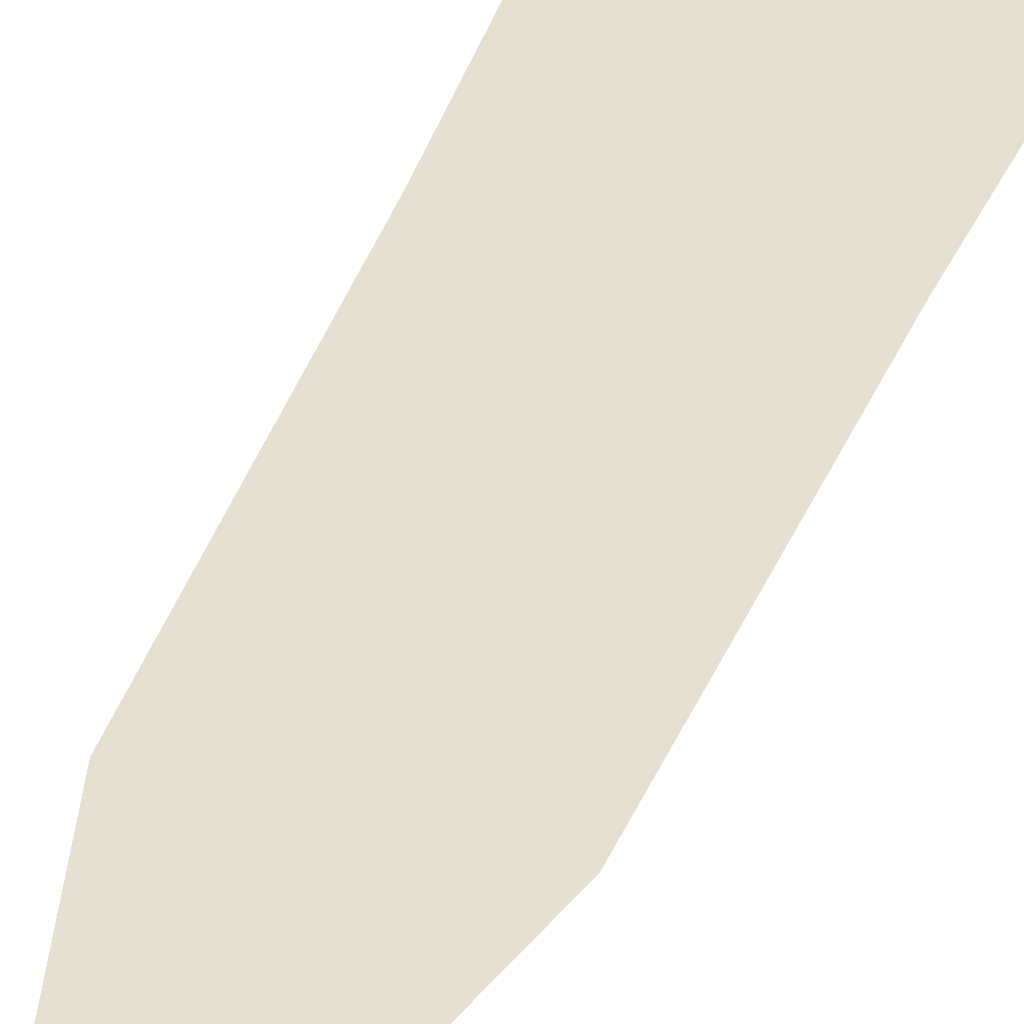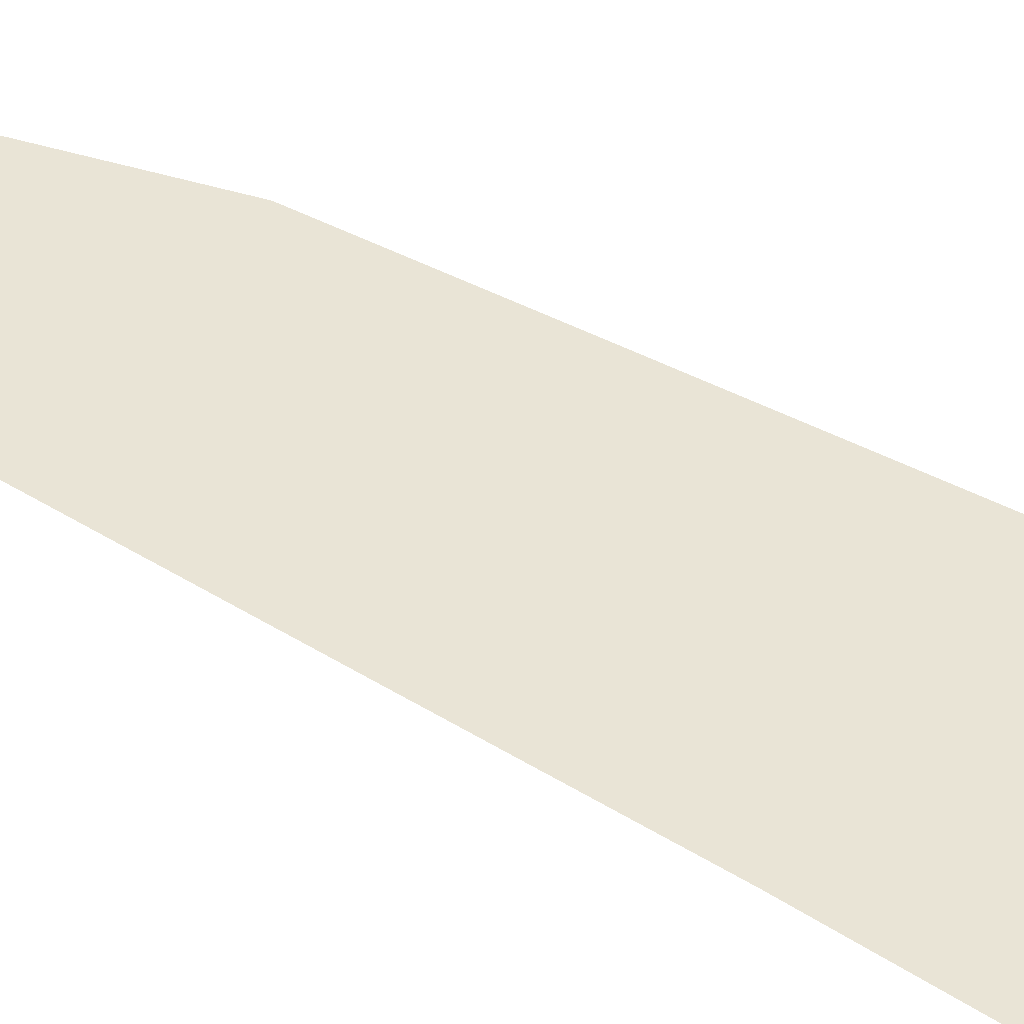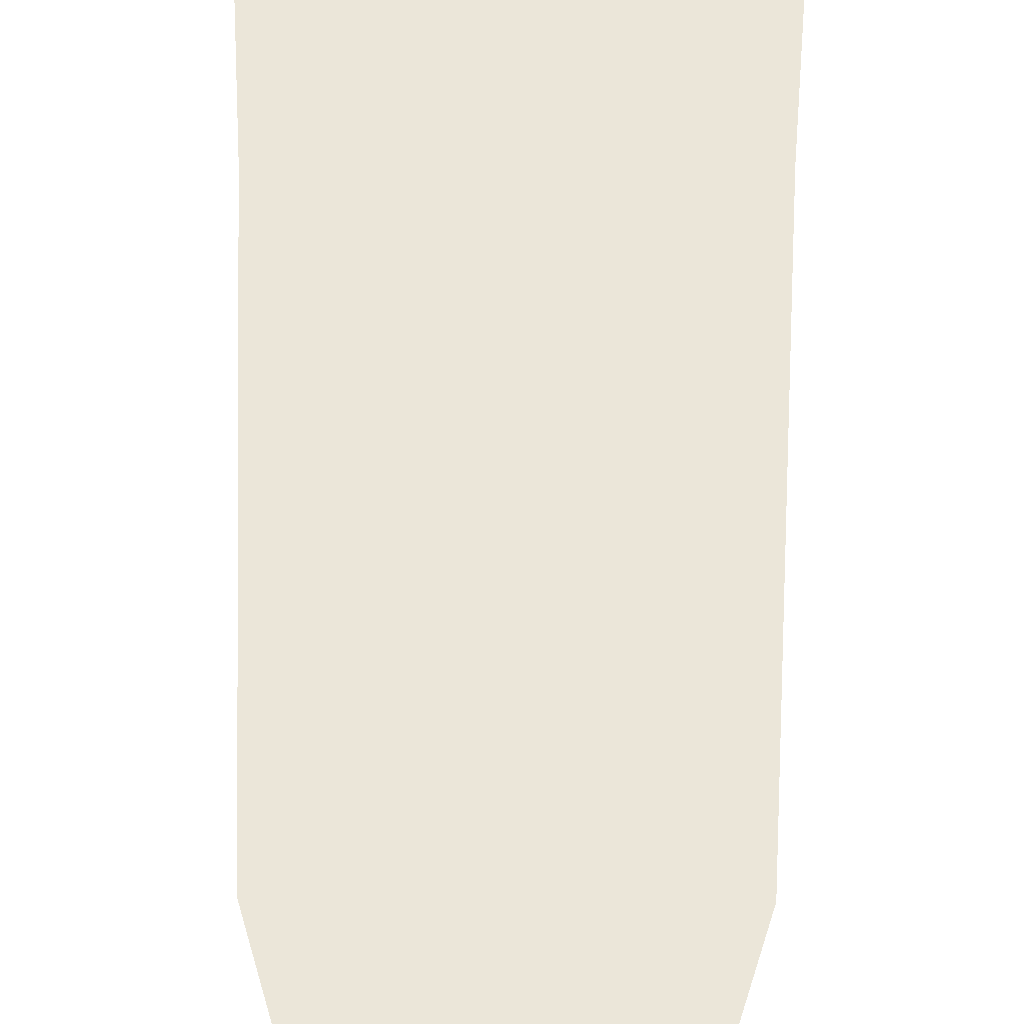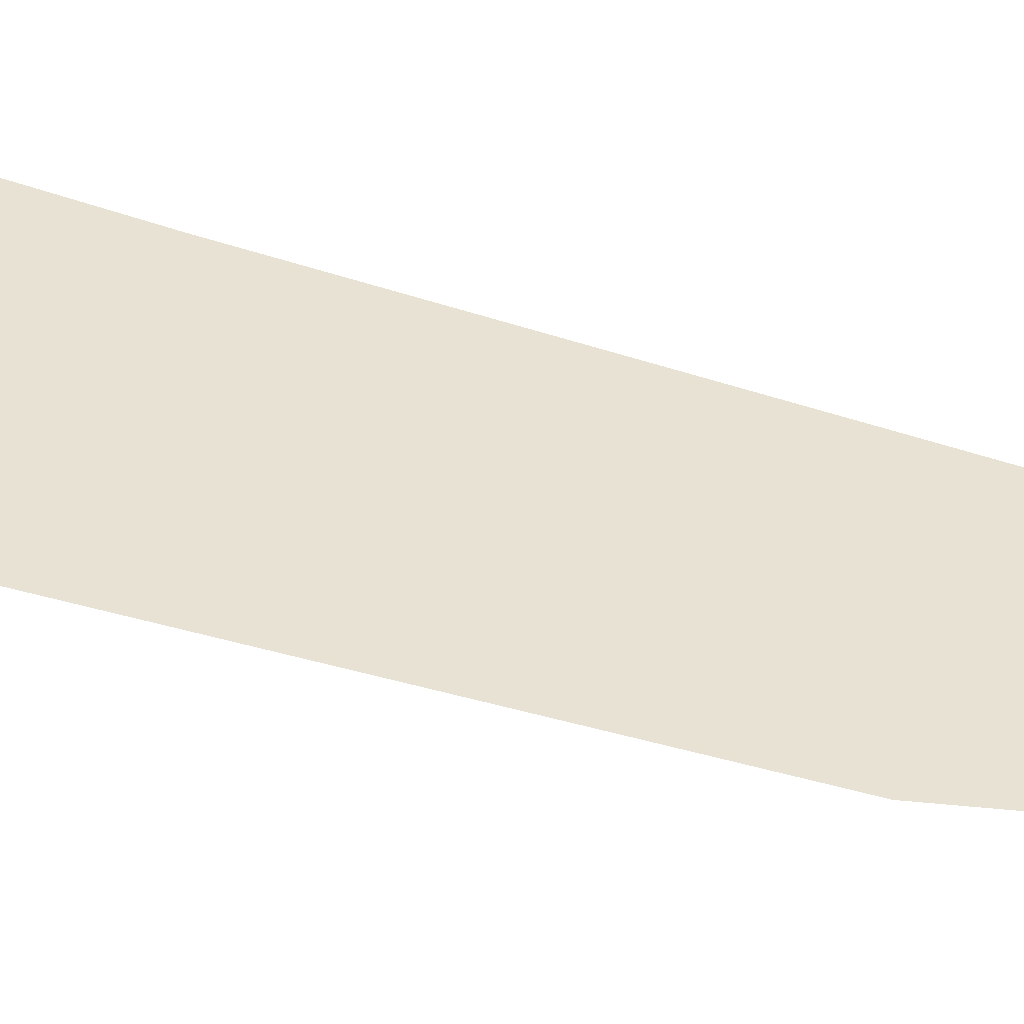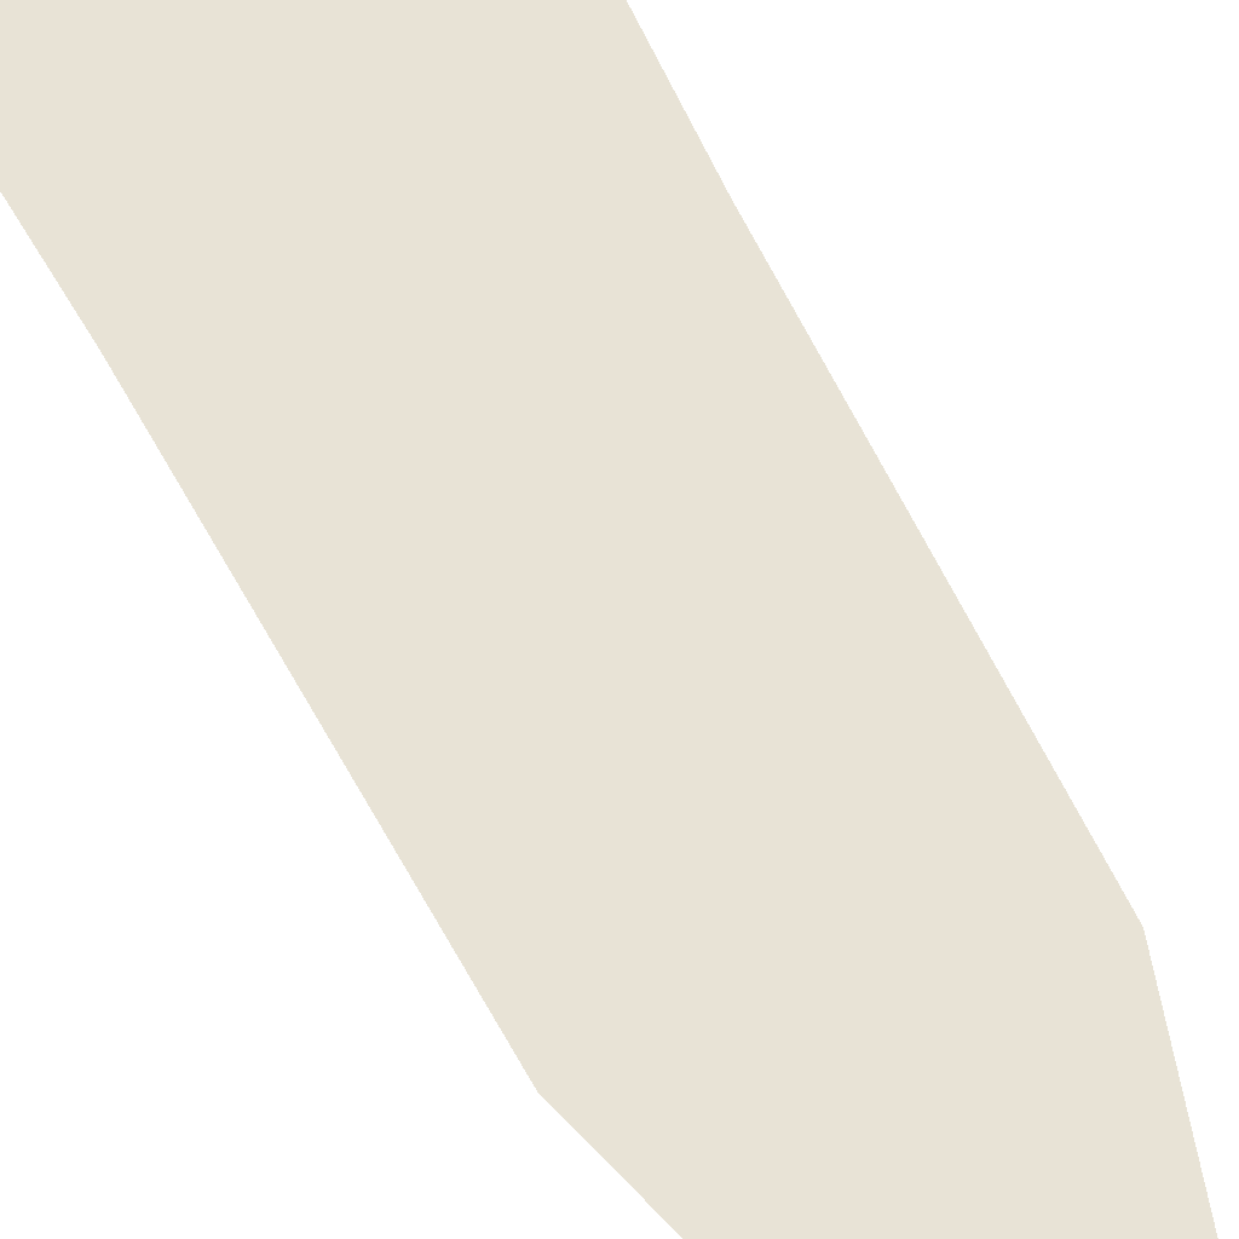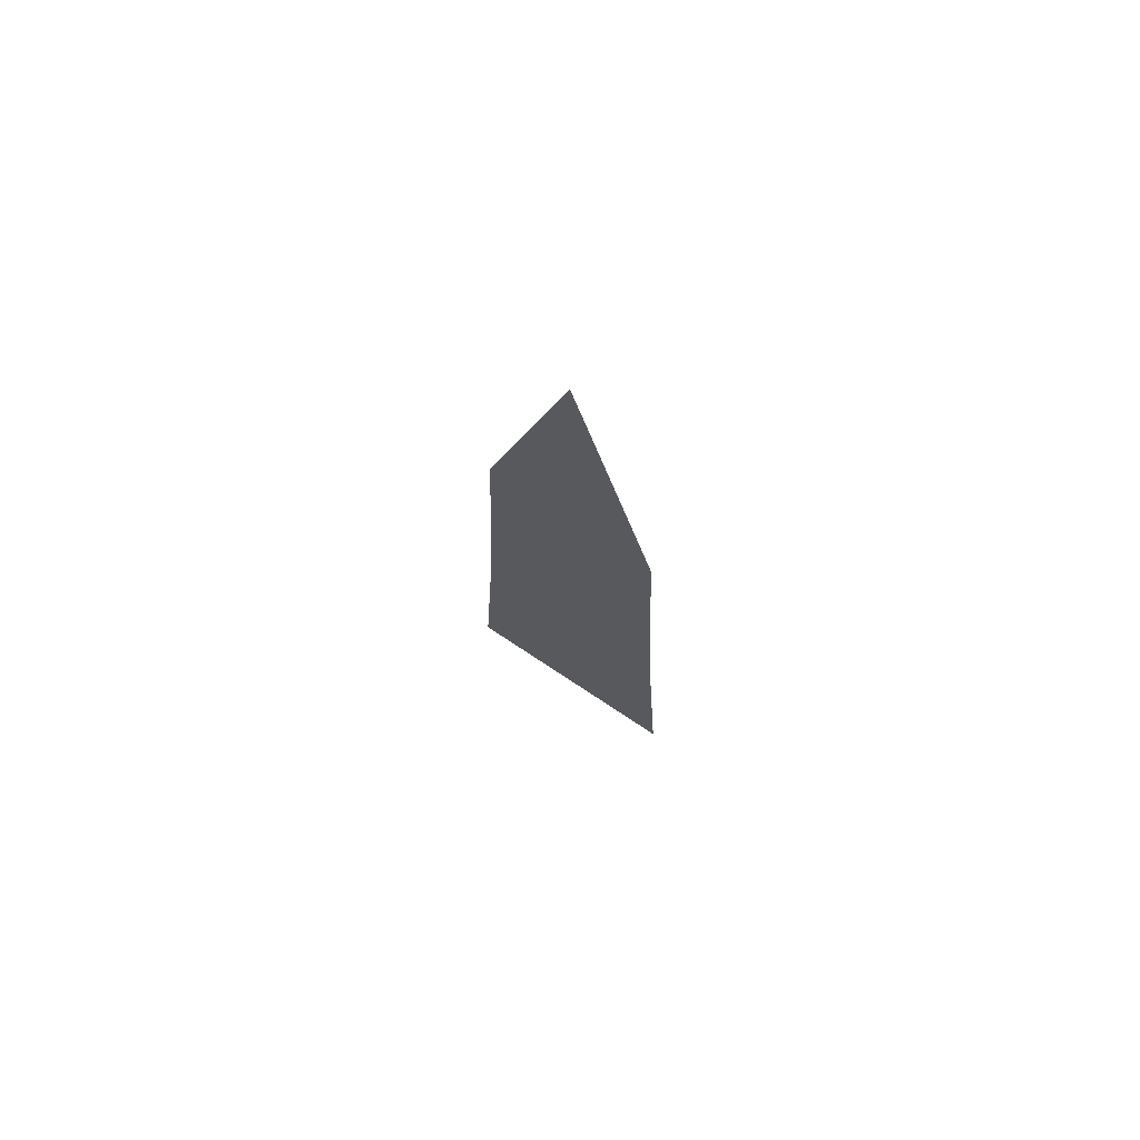
<metadata>
{"format":"obj","ext":"obj","renderer":"f3d","projection":"perspective","resolution":1024,"background":"white","views":[{"elev":37.7,"azim":-161.0,"up":"+Z"},{"elev":42.5,"azim":-55.0,"up":"+Z"},{"elev":48.4,"azim":-179.4,"up":"+Z"},{"elev":40.6,"azim":111.8,"up":"+Z"},{"elev":41.4,"azim":159.1,"up":"+Z"},{"elev":74.5,"azim":33.5,"up":"+Y"}]}
</metadata>
<code>
o Plane
v -0.13 0.9946 -0.6429
v -0.18 -0.005432 -0.6429
v -0.15 0.4946 -0.6429
v 0 1.495 -0.6429
v 0.18 -0.005432 -0.6429
v 0.15 0.4946 -0.6429
v 0.13 0.9946 -0.6429
f 5 3 2
f 7 4 1
f 5 6 3
f 1 3 6
f 6 7 1

</code>
